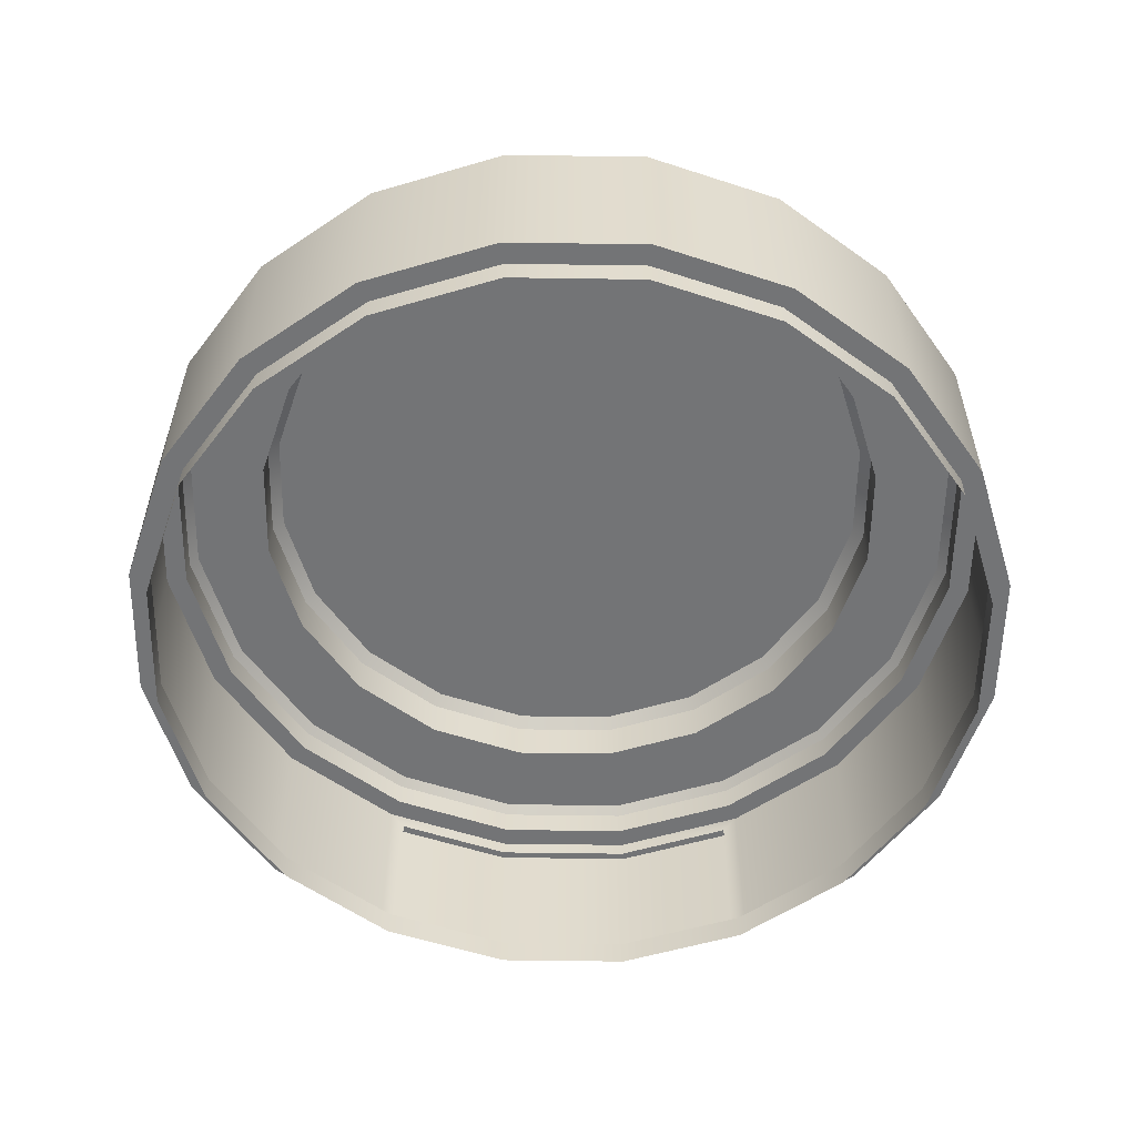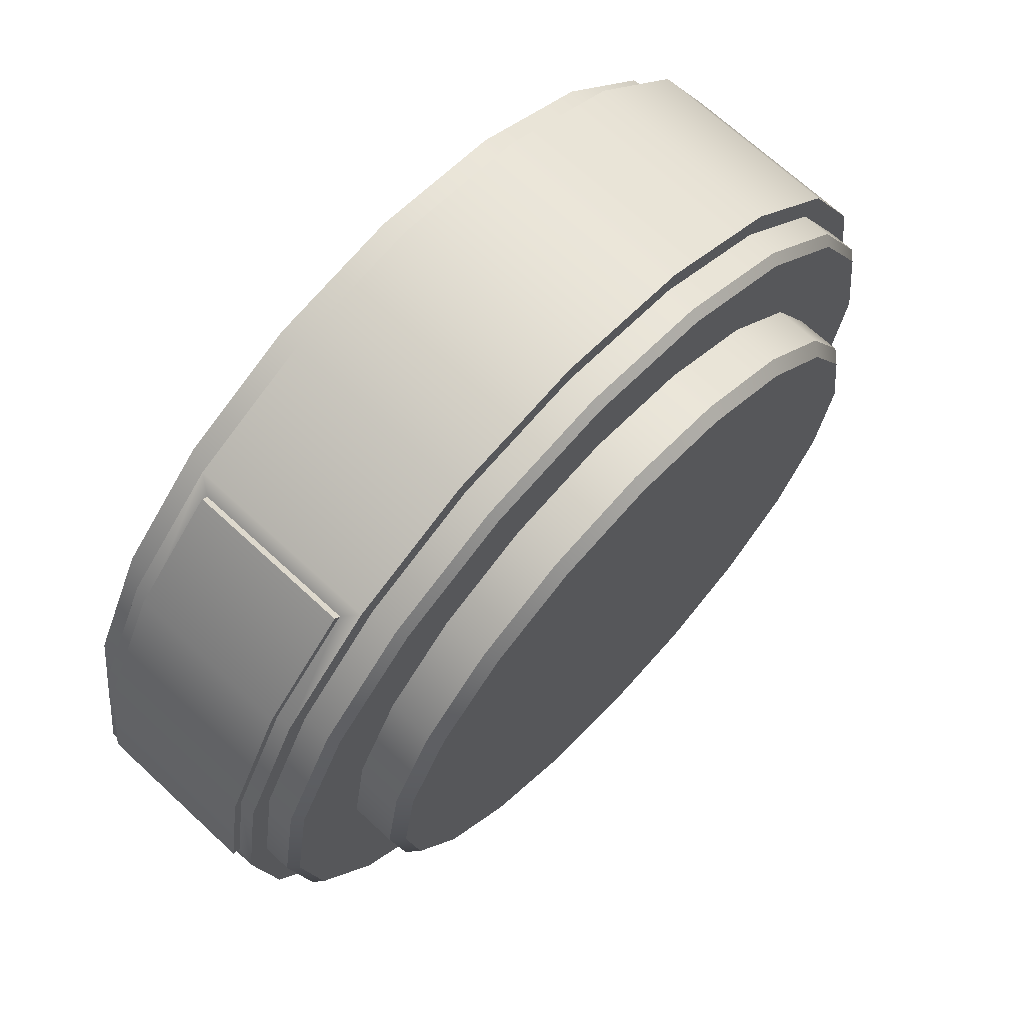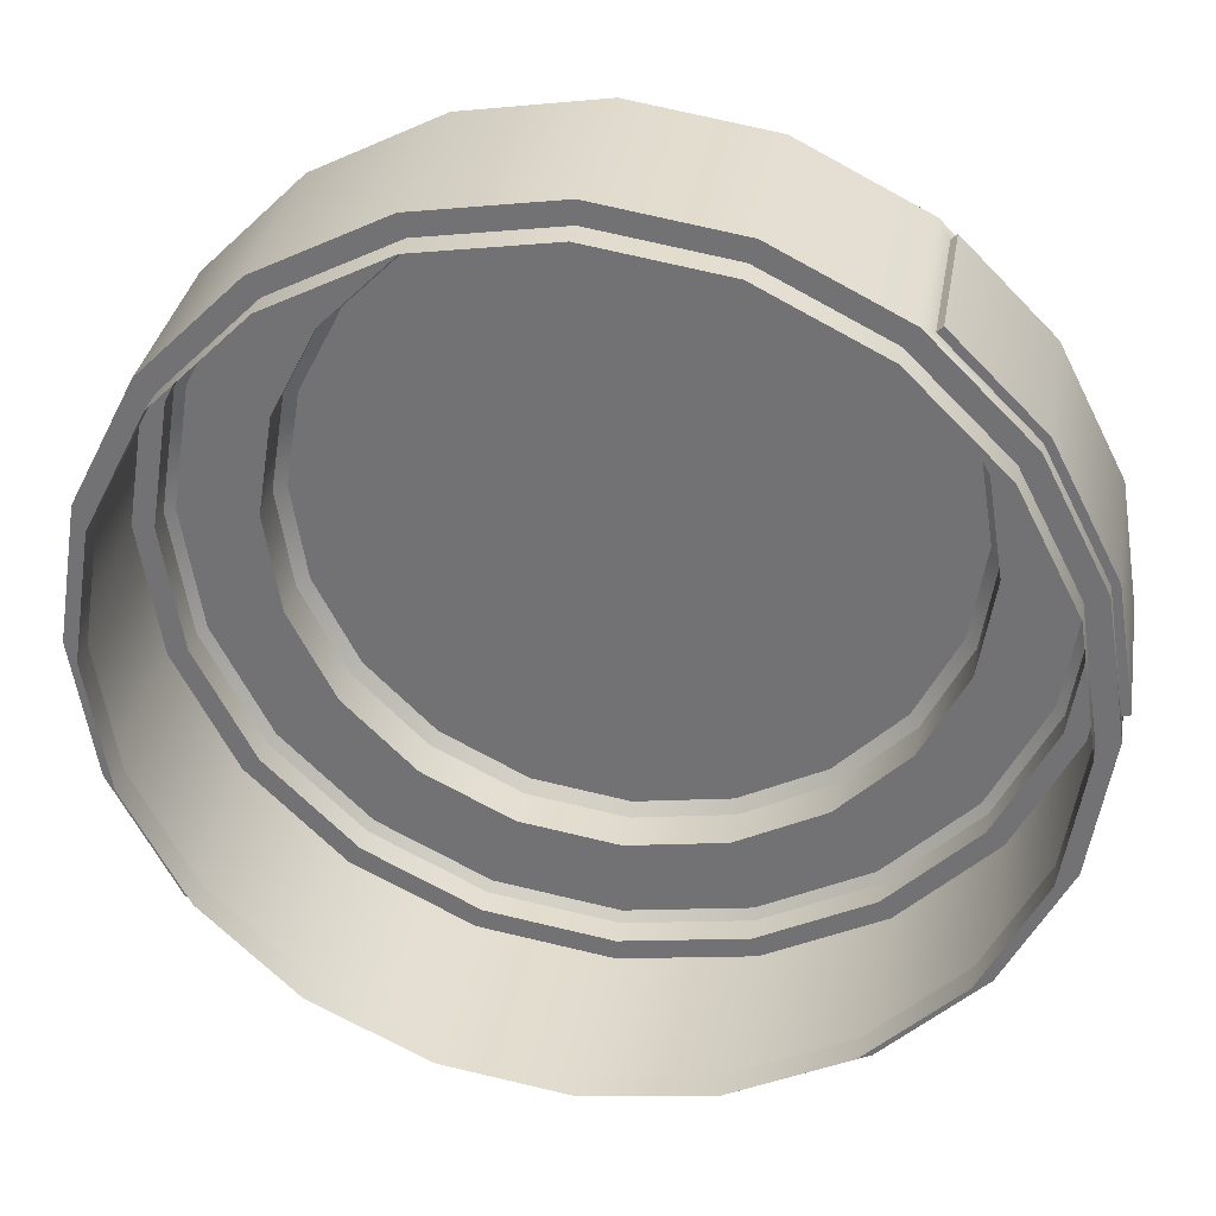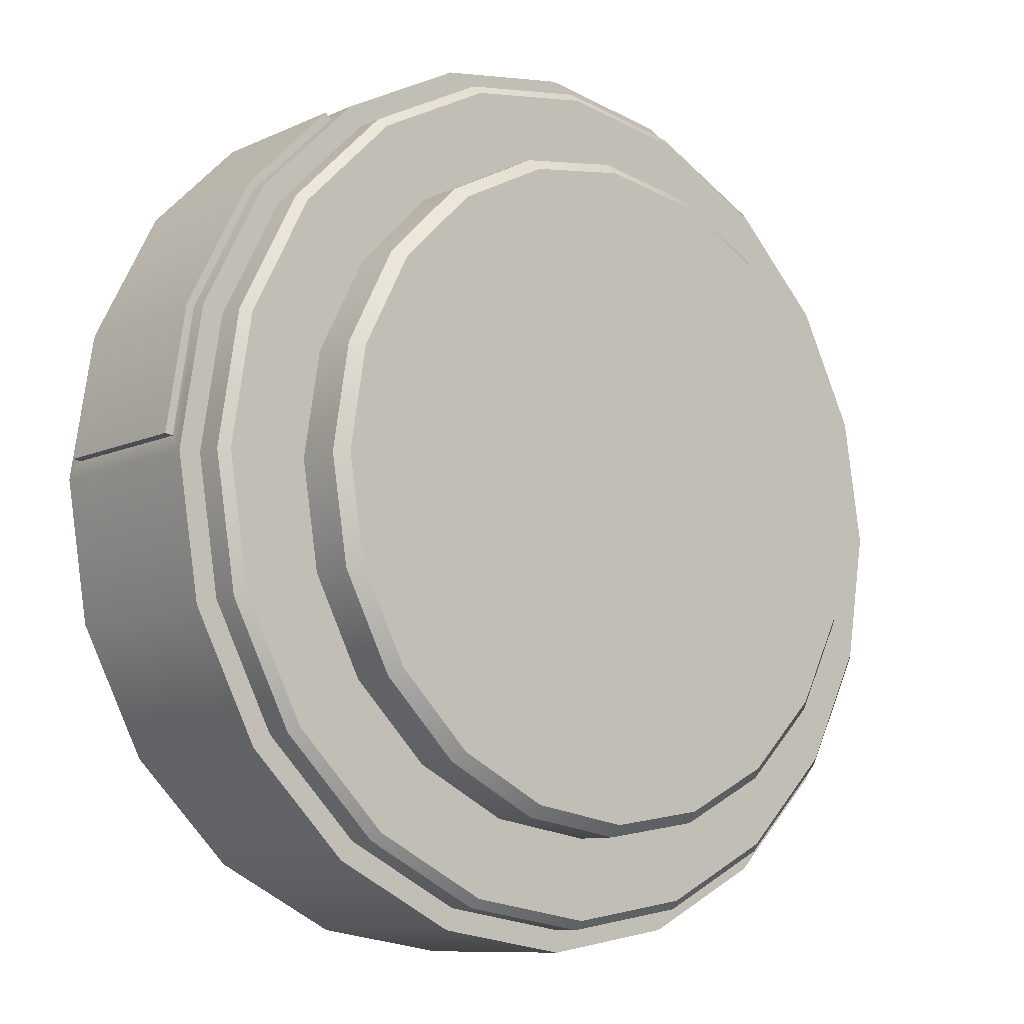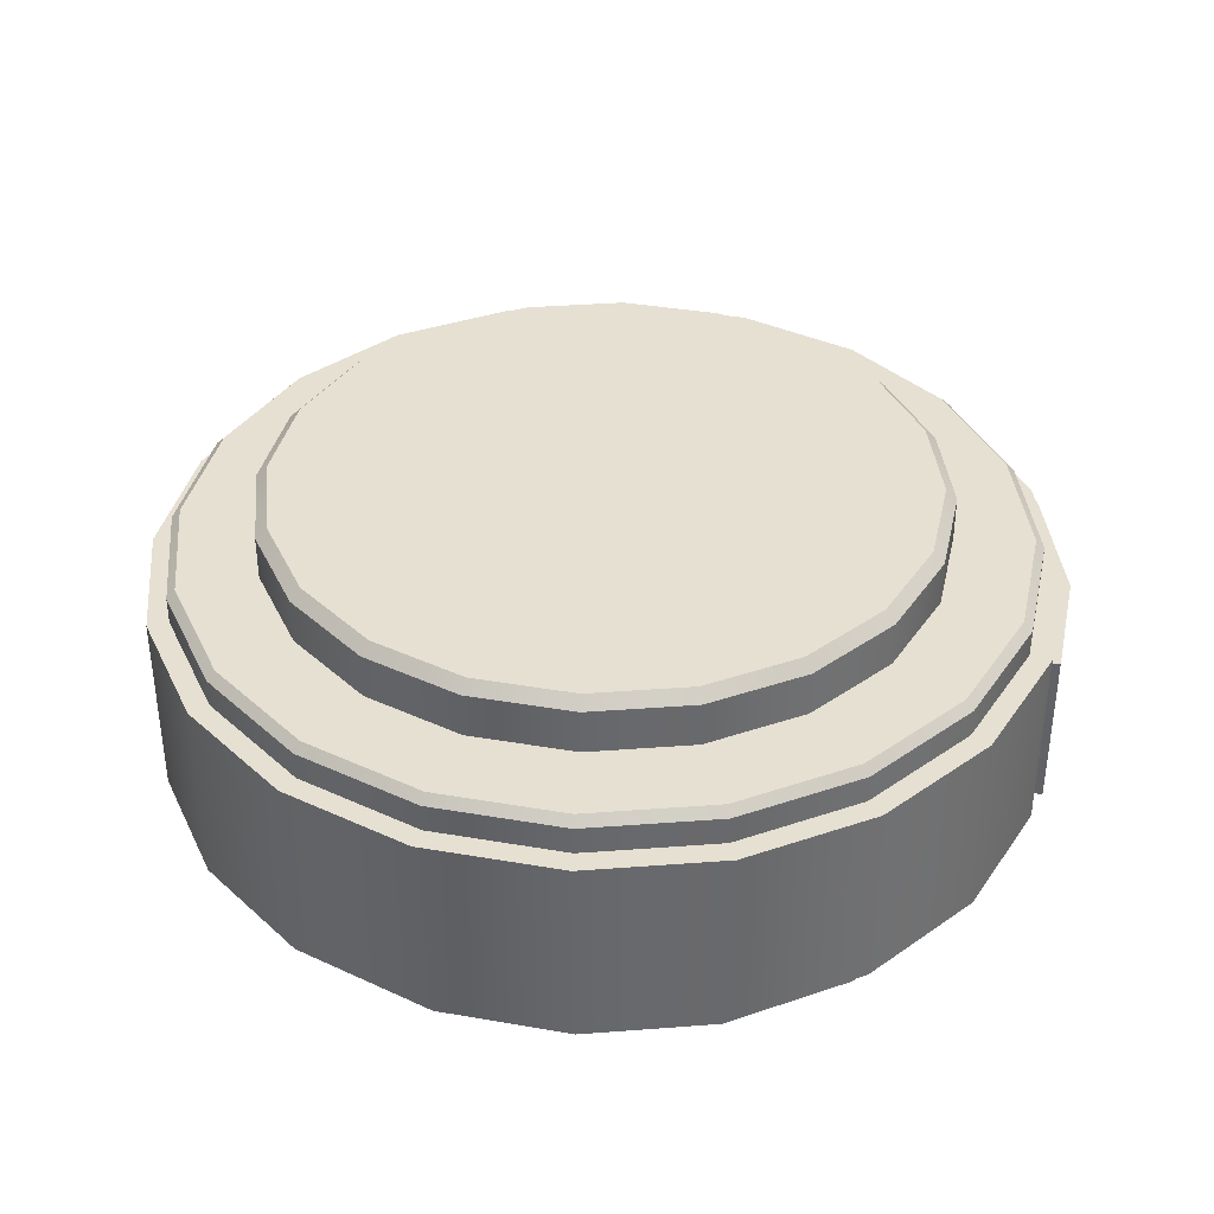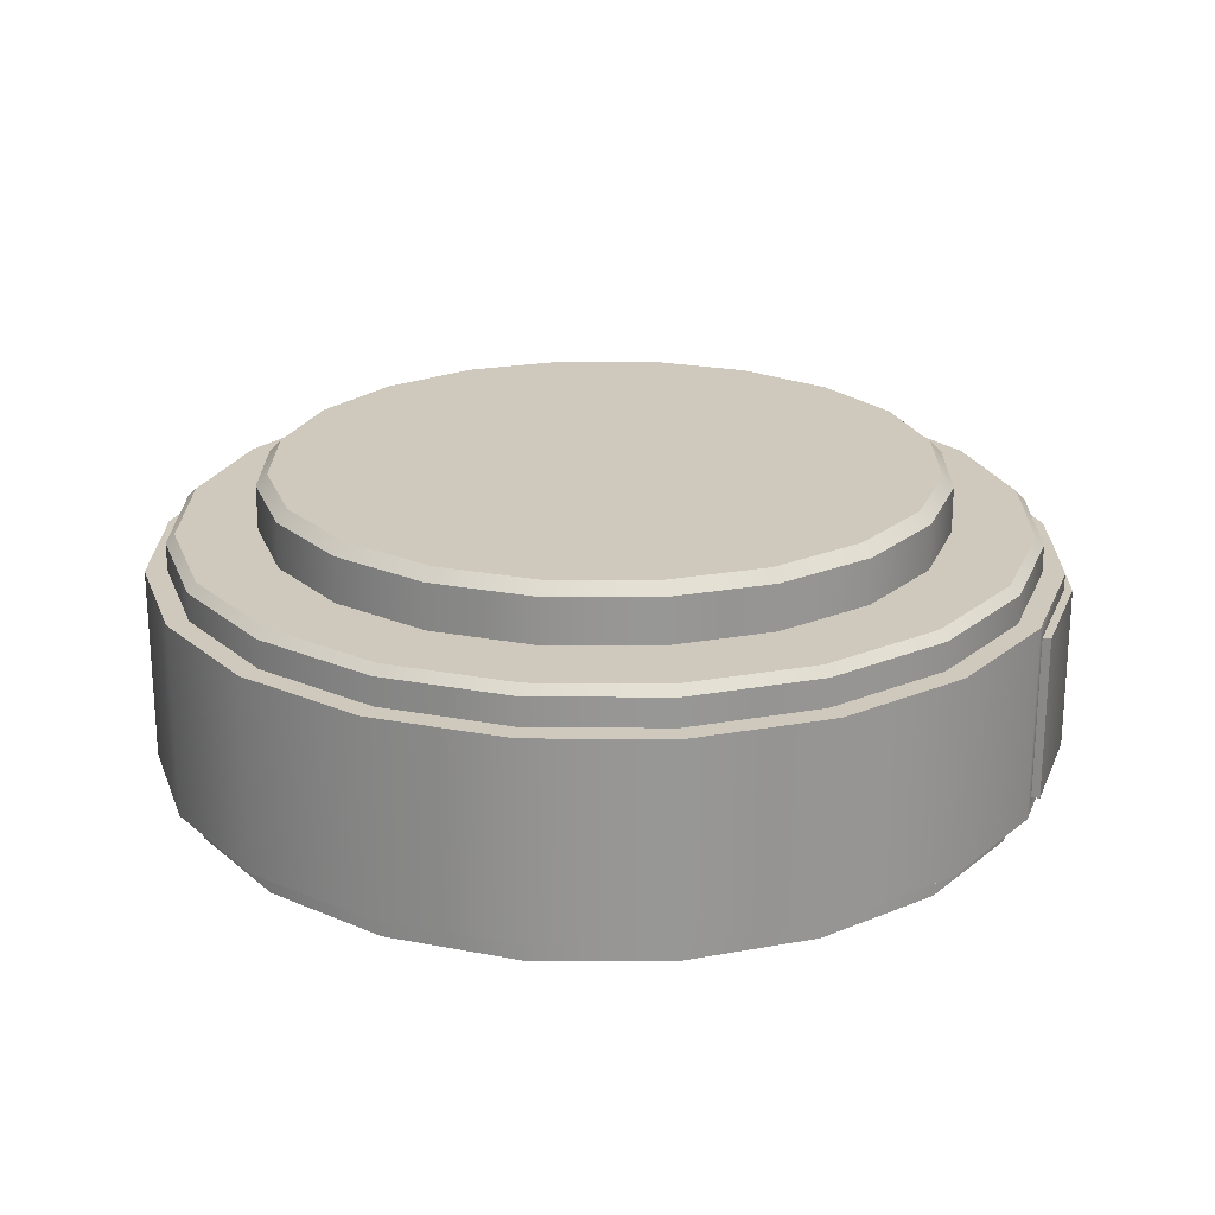
<metadata>
{"format":"obj","ext":"obj","renderer":"f3d","projection":"perspective","resolution":1024,"background":"white","views":[{"elev":-56.2,"azim":-117.9,"up":"+Y"},{"elev":68.9,"azim":132.9,"up":"+Z"},{"elev":32.9,"azim":9.5,"up":"+Z"},{"elev":-9.6,"azim":139.9,"up":"+Z"},{"elev":37.6,"azim":-32.5,"up":"+Y"},{"elev":22.3,"azim":-26.5,"up":"+Y"}]}
</metadata>
<code>
g default
v 8.807 -0.1904 -2.881
v 7.483 -0.1904 -5.481
v 5.42 -0.1904 -7.544
v 2.82 -0.1904 -8.868
v -0.06114 -0.1904 -9.325
v -2.943 -0.1904 -8.868
v -5.542 -0.1904 -7.544
v -7.605 -0.1904 -5.481
v -8.929 -0.1904 -2.881
v -9.386 -0.1904 1e-06
v -8.929 -0.1904 2.881
v -7.605 -0.1904 5.481
v -5.542 -0.1904 7.544
v -2.943 -0.1904 8.868
v -0.06114 -0.1904 9.325
v 2.82 -0.1904 8.868
v 5.42 -0.1904 7.544
v 7.483 -0.1904 5.481
v 8.807 -0.1904 2.881
v 9.263 -0.1904 1e-06
v 6.965 5.492 -2.283
v 5.915 5.492 -4.342
v 4.281 5.492 -5.977
v 2.222 5.492 -7.026
v -0.06114 5.492 -7.387
v -2.344 5.492 -7.026
v -4.403 5.492 -5.977
v -6.038 5.492 -4.342
v -7.087 5.492 -2.283
v -7.449 5.492 1e-06
v -7.087 5.492 2.283
v -6.038 5.492 4.342
v -4.403 5.492 5.977
v -2.344 5.492 7.026
v -0.06114 5.492 7.387
v 2.222 5.492 7.026
v 4.281 5.492 5.977
v 5.915 5.492 4.342
v 6.965 5.492 2.283
v 7.326 5.492 1e-06
v -0.06114 6.726 1e-06
v 6.965 6.479 -2.283
v 6.727 6.726 -2.206
v 5.713 6.726 -4.195
v 5.915 6.479 -4.342
v 4.134 6.726 -5.774
v 4.281 6.479 -5.977
v 2.144 6.726 -6.788
v 2.222 6.479 -7.026
v -0.06114 6.726 -7.138
v -0.06114 6.479 -7.387
v -2.267 6.726 -6.788
v -2.344 6.479 -7.026
v -4.256 6.726 -5.774
v -4.403 6.479 -5.977
v -5.836 6.726 -4.195
v -6.038 6.479 -4.342
v -6.849 6.726 -2.206
v -7.087 6.479 -2.283
v -7.199 6.726 1e-06
v -7.449 6.479 1e-06
v -6.849 6.726 2.206
v -7.087 6.479 2.283
v -5.836 6.726 4.195
v -6.038 6.479 4.342
v -4.256 6.726 5.774
v -4.403 6.479 5.977
v -2.267 6.726 6.788
v -2.344 6.479 7.026
v -0.06114 6.726 7.138
v -0.06114 6.479 7.387
v 2.144 6.726 6.788
v 2.222 6.479 7.026
v 4.134 6.726 5.774
v 4.281 6.479 5.977
v 5.713 6.726 4.195
v 5.915 6.479 4.342
v 6.727 6.726 2.206
v 6.965 6.479 2.283
v 7.076 6.726 1e-06
v 7.326 6.479 1e-06
v 8.807 5.301 -2.881
v 8.623 5.492 -2.822
v 7.483 5.301 -5.481
v 7.326 5.492 -5.367
v 5.42 5.301 -7.544
v 5.306 5.492 -7.387
v 2.82 5.301 -8.868
v 2.76 5.492 -8.684
v -0.06114 5.301 -9.325
v -0.06114 5.492 -9.131
v -2.943 5.301 -8.868
v -2.883 5.492 -8.684
v -5.542 5.301 -7.544
v -5.428 5.492 -7.387
v -7.605 5.301 -5.481
v -7.448 5.492 -5.367
v -8.929 5.301 -2.881
v -8.745 5.492 -2.822
v -9.386 5.301 1e-06
v -9.192 5.492 1e-06
v -8.929 5.301 2.881
v -8.745 5.492 2.822
v -7.605 5.301 5.481
v -7.448 5.492 5.367
v -5.542 5.301 7.544
v -5.428 5.492 7.387
v -2.943 5.301 8.868
v -2.883 5.492 8.684
v -0.06114 5.301 9.325
v -0.06114 5.492 9.131
v 2.82 5.301 8.868
v 2.76 5.492 8.684
v 5.42 5.301 7.544
v 5.306 5.492 7.387
v 7.483 5.301 5.481
v 7.326 5.492 5.367
v 8.807 5.301 2.881
v 8.623 5.492 2.822
v 9.263 5.301 1e-06
v 9.07 5.492 1e-06
v 8.807 0.4243 -2.881
v 7.483 0.4243 -5.481
v 7.483 4.686 -5.481
v 8.807 4.686 -2.881
v 5.42 0.4243 -7.544
v 5.42 4.686 -7.544
v 2.82 0.4243 -8.868
v 2.82 4.686 -8.868
v -0.06114 0.4243 -9.325
v -0.06114 4.686 -9.325
v -2.943 0.4243 -8.868
v -2.943 4.686 -8.868
v -5.542 0.4243 -7.544
v -5.542 4.686 -7.544
v -7.605 0.4243 -5.481
v -7.605 4.686 -5.481
v -8.929 0.4243 -2.881
v -8.929 4.686 -2.881
v -9.386 0.4243 1e-06
v -9.386 4.686 1e-06
v -8.929 0.4243 2.881
v -8.929 4.686 2.881
v -7.605 0.4243 5.481
v -7.605 4.686 5.481
v -5.542 0.4243 7.544
v -5.542 4.686 7.544
v -2.943 0.4243 8.868
v -2.943 4.686 8.868
v -0.06114 0.4243 9.325
v -0.06114 4.686 9.325
v 2.82 0.4243 8.868
v 2.82 4.686 8.868
v 5.42 0.4243 7.544
v 5.42 4.686 7.544
v 7.483 0.4243 5.481
v 7.483 4.686 5.481
v 8.807 0.4243 2.881
v 8.807 4.686 2.881
v 9.263 0.4243 1e-06
v 9.263 4.686 1e-06
v 9.261 0.4243 -3.029
v 7.869 0.4243 -5.761
v 7.869 4.686 -5.761
v 9.261 4.686 -3.029
v 5.7 0.4243 -7.93
v 5.7 4.686 -7.93
v 2.968 0.4243 -9.322
v 2.968 4.686 -9.322
v -0.06114 0.4243 -9.802
v -0.06114 4.686 -9.802
v -3.09 0.4243 -9.322
v -3.09 4.686 -9.322
v -5.823 0.4243 -7.93
v -5.823 4.686 -7.93
v -7.991 0.4243 -5.761
v -7.991 4.686 -5.761
v -9.383 0.4243 -3.029
v -9.383 4.686 -3.029
v -9.863 0.4243 1e-06
v -9.863 4.686 1e-06
v -9.383 0.4243 3.029
v -9.383 4.686 3.029
v -7.991 0.4243 5.761
v -7.991 4.686 5.761
v -5.823 0.4243 7.93
v -5.823 4.686 7.93
v -3.09 0.4243 9.322
v -3.09 4.686 9.322
v -0.06114 0.4243 9.802
v -0.06114 4.686 9.802
v 2.968 0.4243 9.322
v 2.968 4.686 9.322
v 5.7 0.4243 7.93
v 5.7 4.686 7.93
v 7.869 0.4243 5.761
v 7.869 4.686 5.761
v 9.261 0.4243 3.029
v 9.261 4.686 3.029
v 9.741 0.4243 2e-06
v 9.741 4.686 2e-06
v 5.945 0.77 7.685
v 7.869 0.77 5.761
v 7.869 4.34 5.761
v 5.945 4.34 7.685
v 9.261 0.77 3.029
v 9.261 4.34 3.029
v 9.687 0.77 0.3415
v 9.687 4.34 0.3415
v 6.071 0.77 7.812
v 8.012 0.77 5.865
v 8.012 4.34 5.865
v 6.071 4.34 7.812
v 9.429 0.77 3.083
v 9.429 4.34 3.083
v 9.863 0.77 0.3694
v 9.863 4.34 0.3694
g pCylinder36 group35
f 42 43 80 81
f 43 42 45 44
f 44 45 47 46
f 46 47 49 48
f 48 49 51 50
f 50 51 53 52
f 52 53 55 54
f 54 55 57 56
f 56 57 59 58
f 58 59 61 60
f 60 61 63 62
f 62 63 65 64
f 64 65 67 66
f 66 67 69 68
f 68 69 71 70
f 70 71 73 72
f 72 73 75 74
f 74 75 77 76
f 76 77 79 78
f 78 79 81 80
f 43 44 41
f 44 46 41
f 46 48 41
f 48 50 41
f 50 52 41
f 52 54 41
f 54 56 41
f 56 58 41
f 58 60 41
f 60 62 41
f 62 64 41
f 64 66 41
f 66 68 41
f 68 70 41
f 70 72 41
f 72 74 41
f 74 76 41
f 76 78 41
f 78 80 41
f 80 43 41
f 21 22 45 42
f 22 23 47 45
f 23 24 49 47
f 24 25 51 49
f 25 26 53 51
f 26 27 55 53
f 27 28 57 55
f 28 29 59 57
f 29 30 61 59
f 30 31 63 61
f 31 32 65 63
f 32 33 67 65
f 33 34 69 67
f 34 35 71 69
f 35 36 73 71
f 36 37 75 73
f 37 38 77 75
f 38 39 79 77
f 39 40 81 79
f 40 21 42 81
f 82 83 121 120
f 83 82 84 85
f 85 84 86 87
f 87 86 88 89
f 89 88 90 91
f 91 90 92 93
f 93 92 94 95
f 95 94 96 97
f 97 96 98 99
f 99 98 100 101
f 101 100 102 103
f 103 102 104 105
f 105 104 106 107
f 107 106 108 109
f 109 108 110 111
f 111 110 112 113
f 113 112 114 115
f 115 114 116 117
f 117 116 118 119
f 119 118 120 121
f 162 163 164 165
f 163 166 167 164
f 166 168 169 167
f 168 170 171 169
f 170 172 173 171
f 172 174 175 173
f 174 176 177 175
f 176 178 179 177
f 178 180 181 179
f 180 182 183 181
f 182 184 185 183
f 184 186 187 185
f 186 188 189 187
f 188 190 191 189
f 190 192 193 191
f 192 194 195 193
f 210 211 212 213
f 211 214 215 212
f 214 216 217 215
f 200 162 165 201
f 83 85 22 21
f 85 87 23 22
f 87 89 24 23
f 89 91 25 24
f 91 93 26 25
f 93 95 27 26
f 95 97 28 27
f 97 99 29 28
f 99 101 30 29
f 101 103 31 30
f 103 105 32 31
f 105 107 33 32
f 107 109 34 33
f 109 111 35 34
f 111 113 36 35
f 113 115 37 36
f 115 117 38 37
f 117 119 39 38
f 119 121 40 39
f 121 83 21 40
f 1 2 123 122
f 84 82 125 124
f 2 3 126 123
f 86 84 124 127
f 3 4 128 126
f 88 86 127 129
f 4 5 130 128
f 90 88 129 131
f 5 6 132 130
f 92 90 131 133
f 6 7 134 132
f 94 92 133 135
f 7 8 136 134
f 96 94 135 137
f 8 9 138 136
f 98 96 137 139
f 9 10 140 138
f 100 98 139 141
f 10 11 142 140
f 102 100 141 143
f 11 12 144 142
f 104 102 143 145
f 12 13 146 144
f 106 104 145 147
f 13 14 148 146
f 108 106 147 149
f 14 15 150 148
f 110 108 149 151
f 15 16 152 150
f 112 110 151 153
f 16 17 154 152
f 114 112 153 155
f 17 18 156 154
f 116 114 155 157
f 18 19 158 156
f 118 116 157 159
f 19 20 160 158
f 120 118 159 161
f 20 1 122 160
f 82 120 161 125
f 122 123 163 162
f 124 125 165 164
f 123 126 166 163
f 127 124 164 167
f 126 128 168 166
f 129 127 167 169
f 128 130 170 168
f 131 129 169 171
f 130 132 172 170
f 133 131 171 173
f 132 134 174 172
f 135 133 173 175
f 134 136 176 174
f 137 135 175 177
f 136 138 178 176
f 139 137 177 179
f 138 140 180 178
f 141 139 179 181
f 140 142 182 180
f 143 141 181 183
f 142 144 184 182
f 145 143 183 185
f 144 146 186 184
f 147 145 185 187
f 146 148 188 186
f 149 147 187 189
f 148 150 190 188
f 151 149 189 191
f 150 152 192 190
f 153 151 191 193
f 152 154 194 192
f 155 153 193 195
f 154 156 196 194
f 157 155 195 197
f 156 158 198 196
f 159 157 197 199
f 158 160 200 198
f 161 159 199 201
f 160 122 162 200
f 125 161 201 165
f 194 196 203 202
f 197 195 205 204
f 195 194 202 205
f 196 198 206 203
f 199 197 204 207
f 198 200 208 206
f 200 201 209 208
f 201 199 207 209
f 202 203 211 210
f 204 205 213 212
f 205 202 210 213
f 203 206 214 211
f 207 204 212 215
f 206 208 216 214
f 208 209 217 216
f 209 207 215 217

</code>
